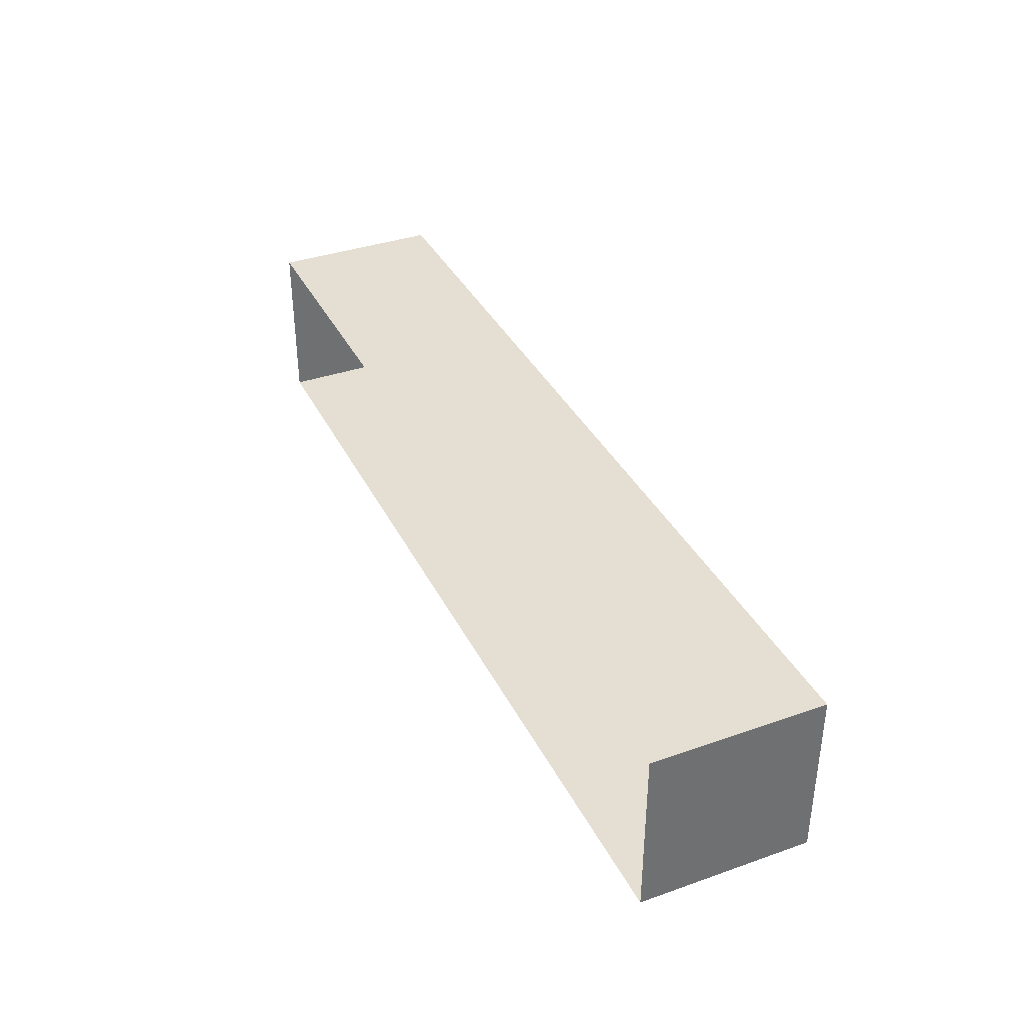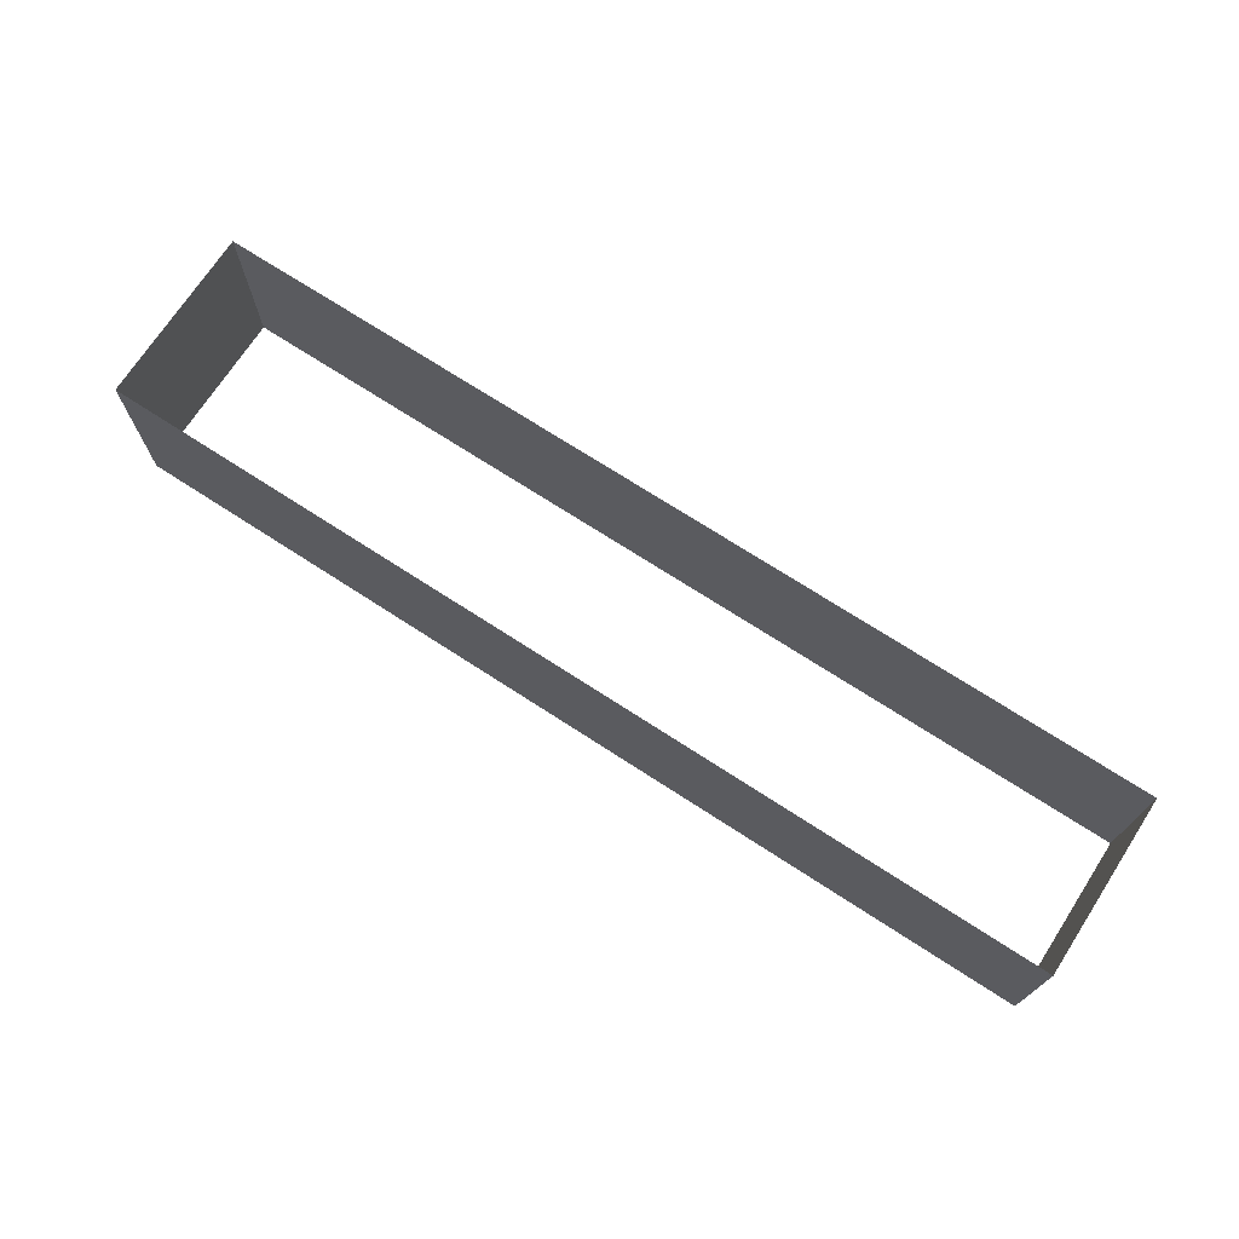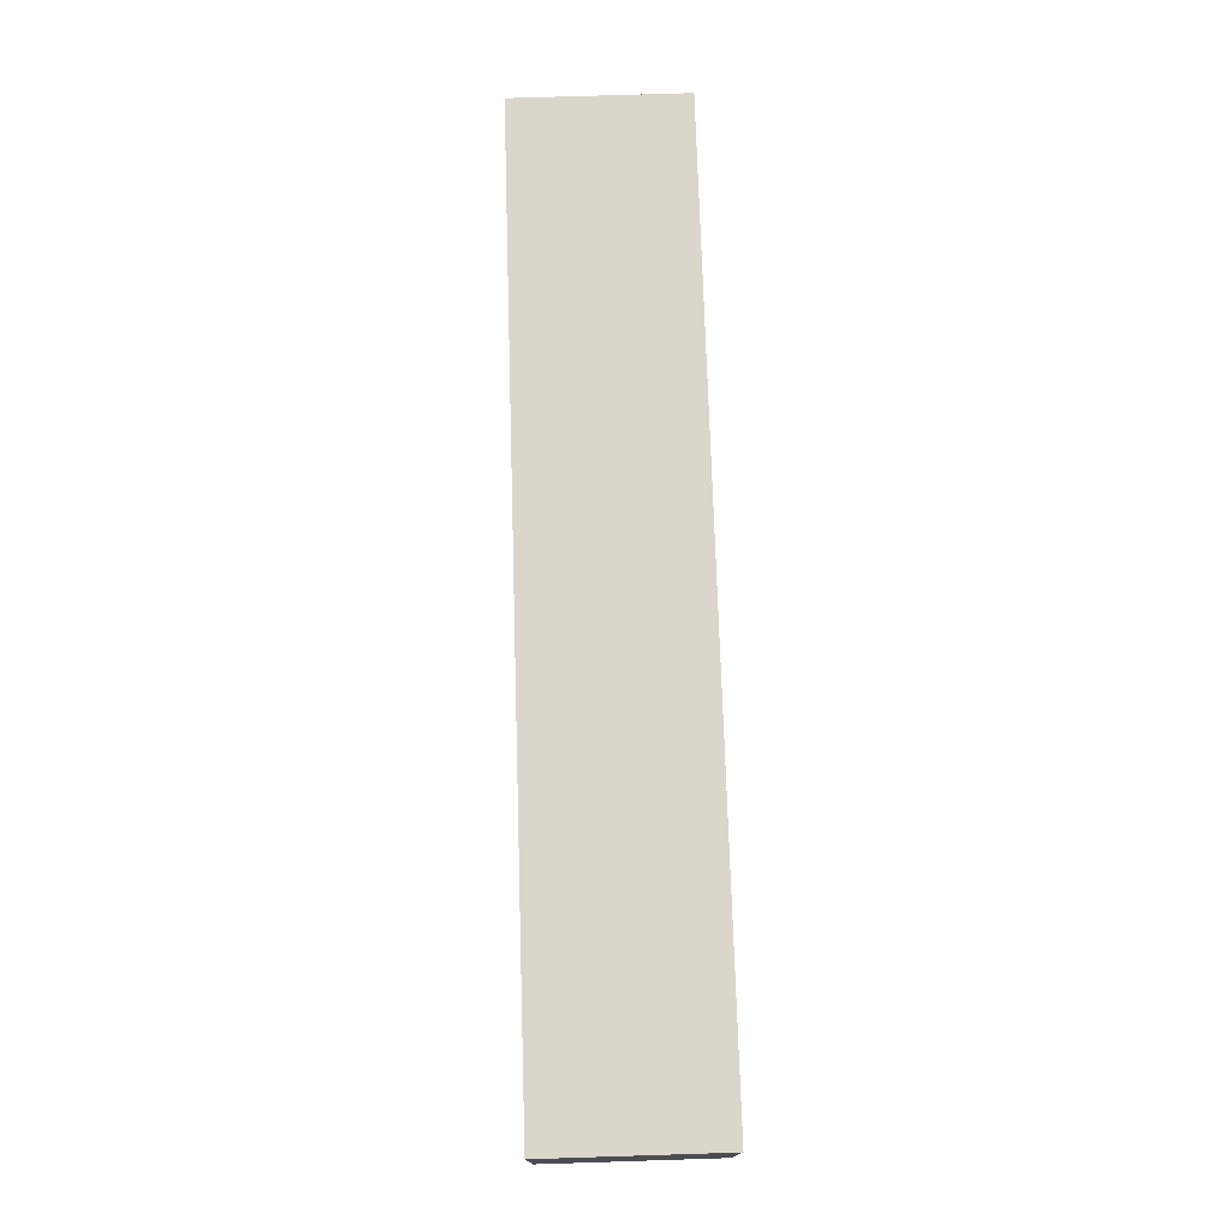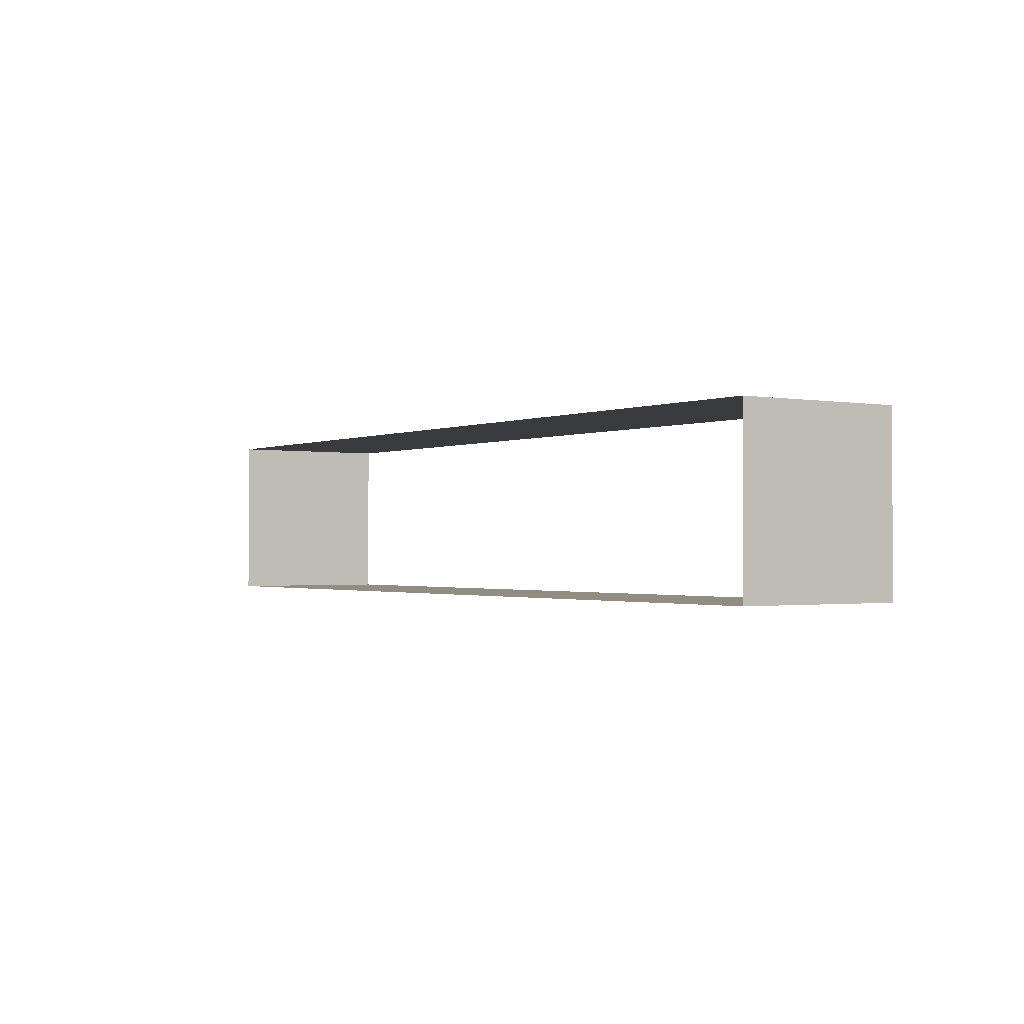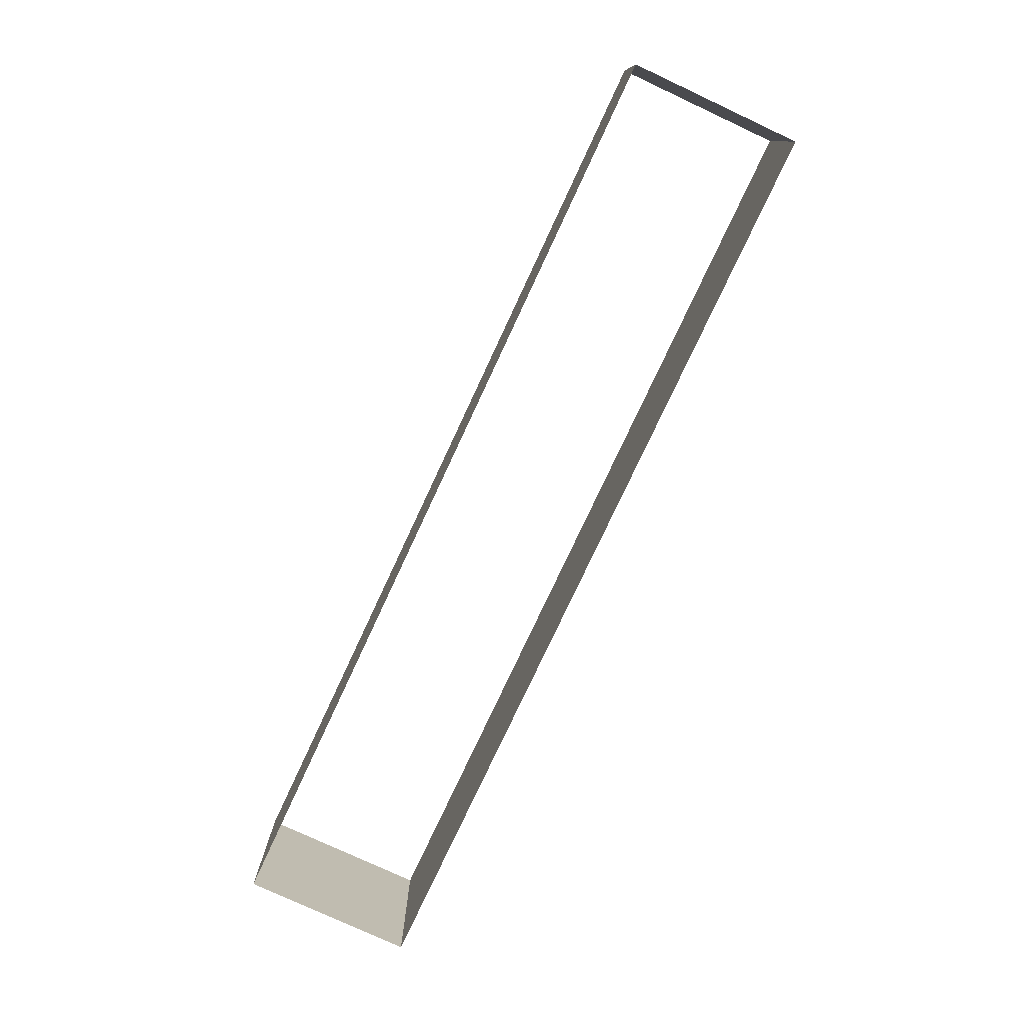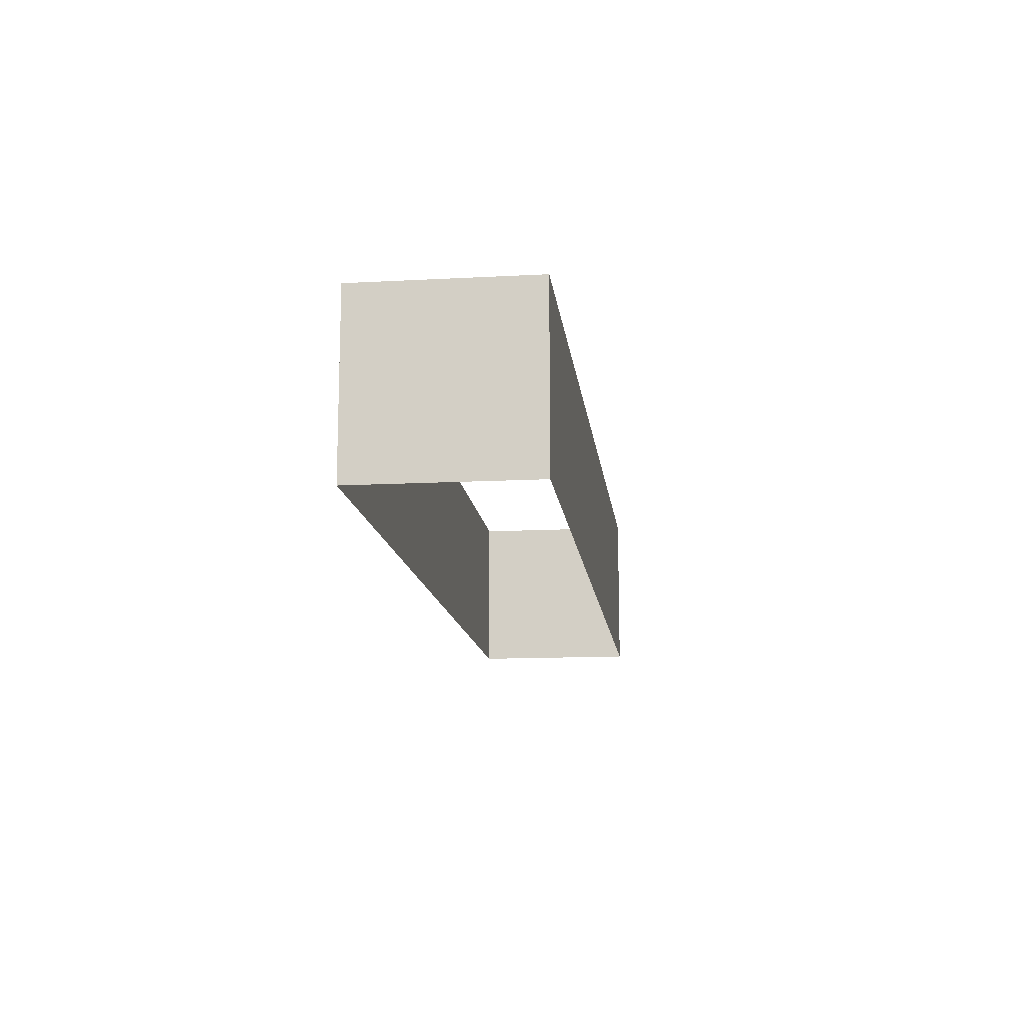
<metadata>
{"format":"obj","ext":"obj","renderer":"f3d","projection":"perspective","resolution":1024,"background":"white","views":[{"elev":36.9,"azim":65.7,"up":"+Z"},{"elev":71.7,"azim":33.0,"up":"+Y"},{"elev":74.1,"azim":88.2,"up":"+Z"},{"elev":-1.2,"azim":-123.9,"up":"+Z"},{"elev":-77.8,"azim":65.0,"up":"+Y"},{"elev":-13.4,"azim":96.8,"up":"+Y"}]}
</metadata>
<code>
o Box012
v 345.4 -0.00017 1041
v 878.6 98.42 1041
v 345.4 98.42 1041
v 878.6 -0.00017 1041
v 878.6 98.42 942.4
v 878.6 -0.000154 942.4
v 345.4 98.42 942.4
v 345.4 -0.000154 942.4
f 1 2 3
f 4 5 2
f 6 7 5
f 8 3 7
f 1 4 2
f 4 6 5
f 6 8 7
f 8 1 3

</code>
